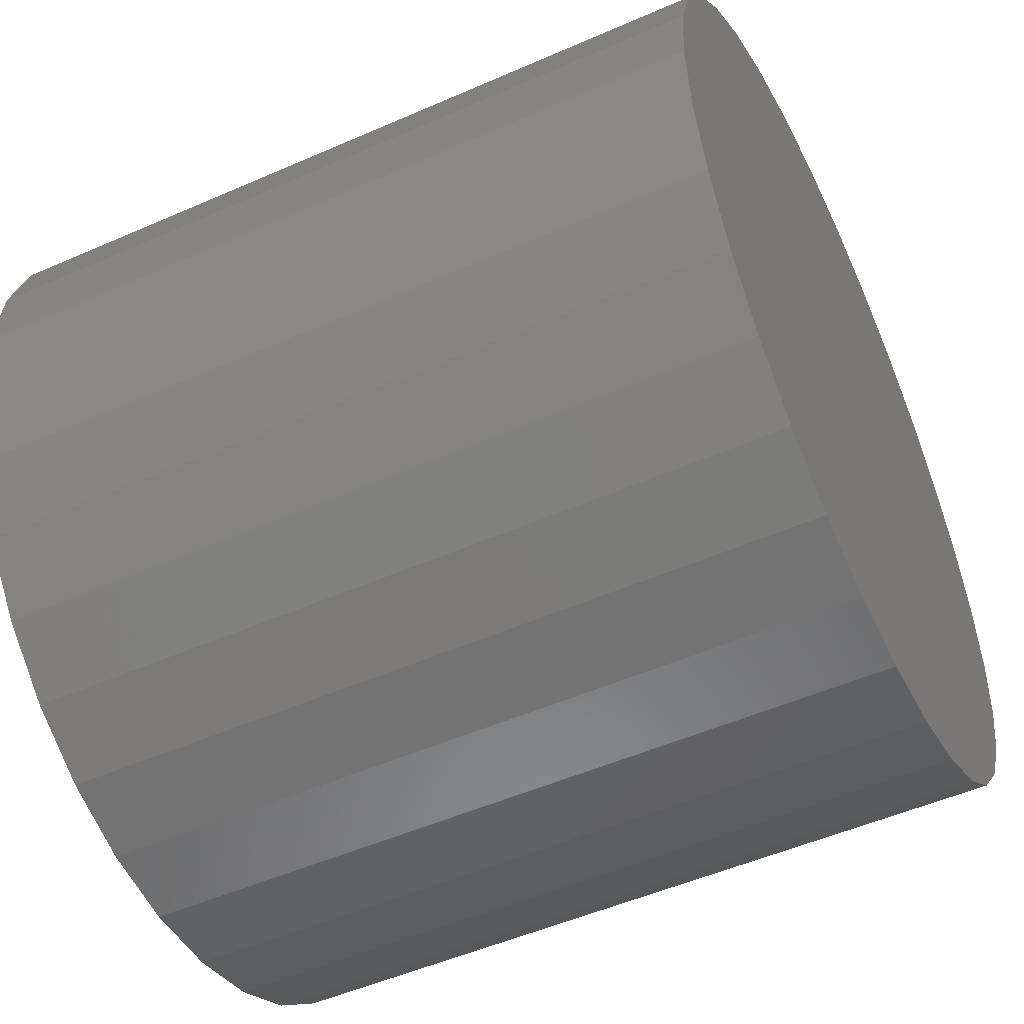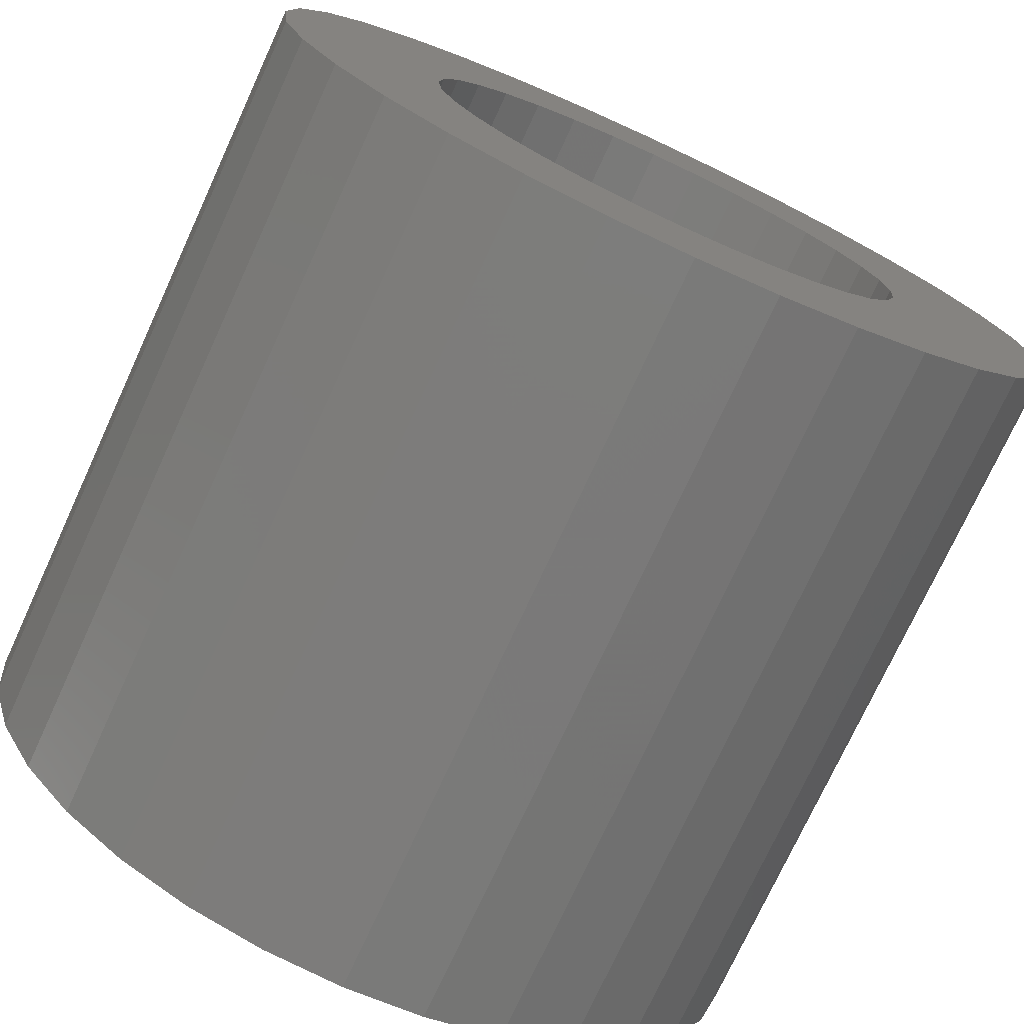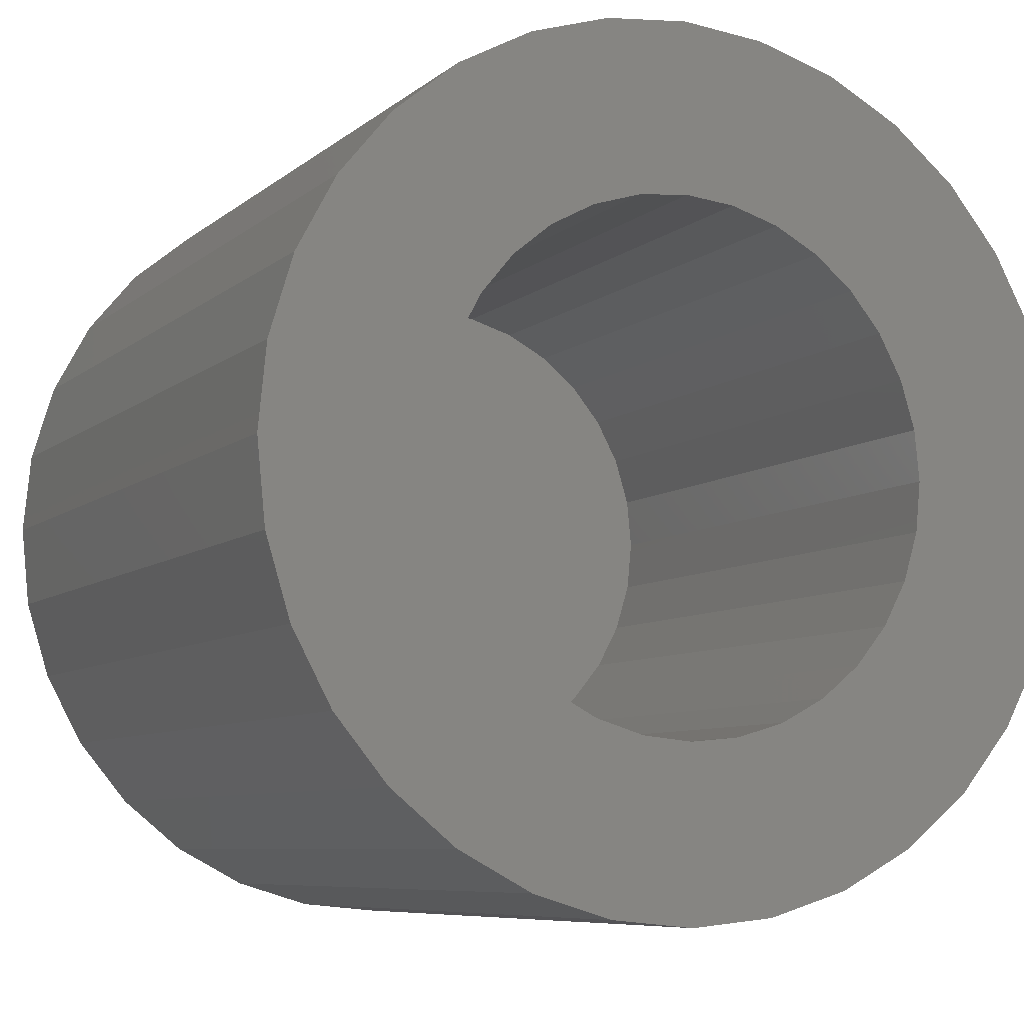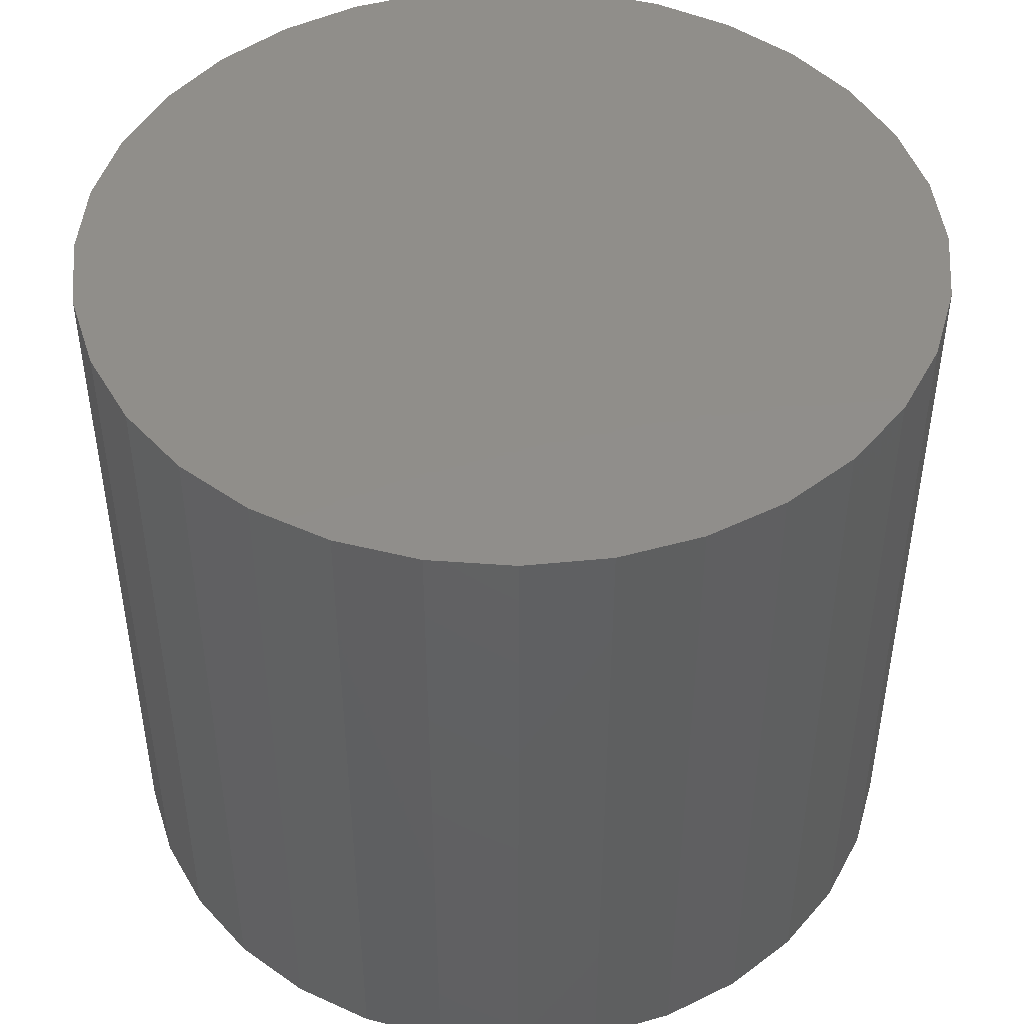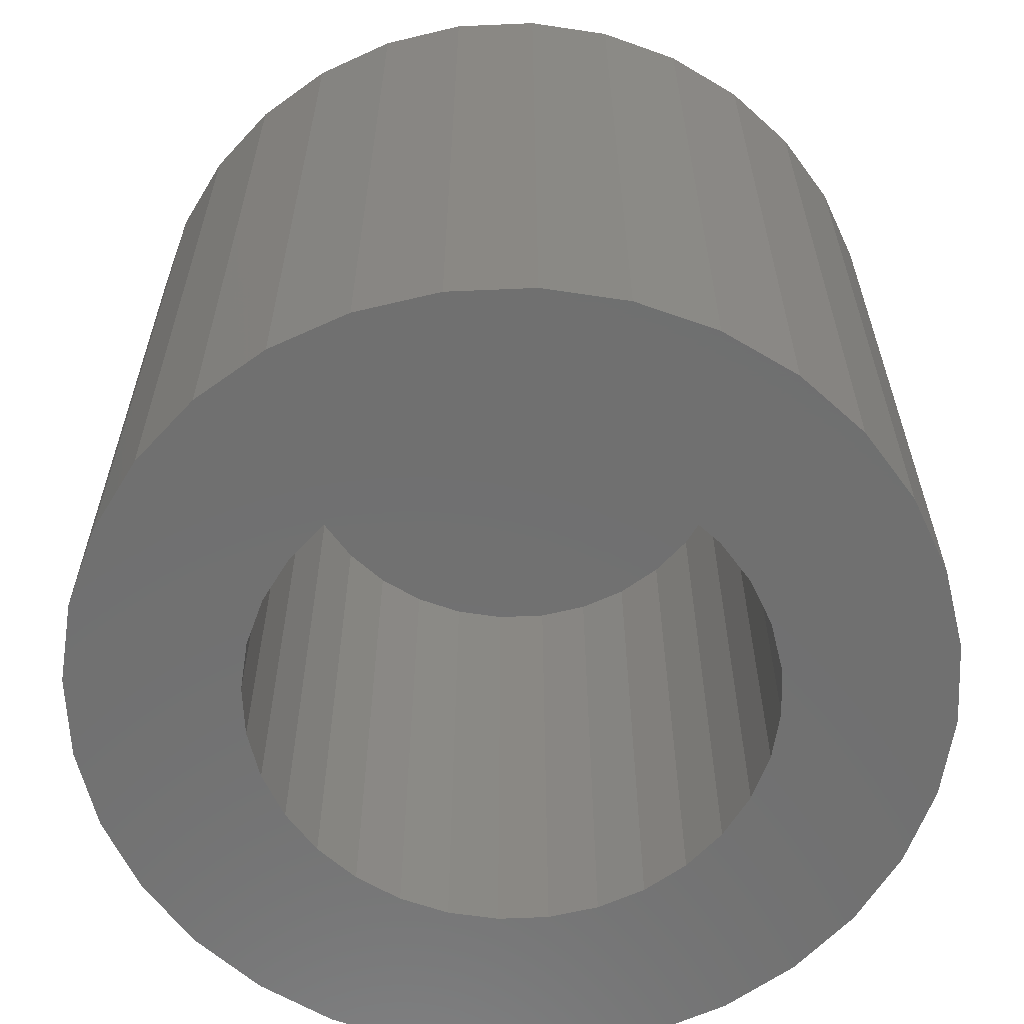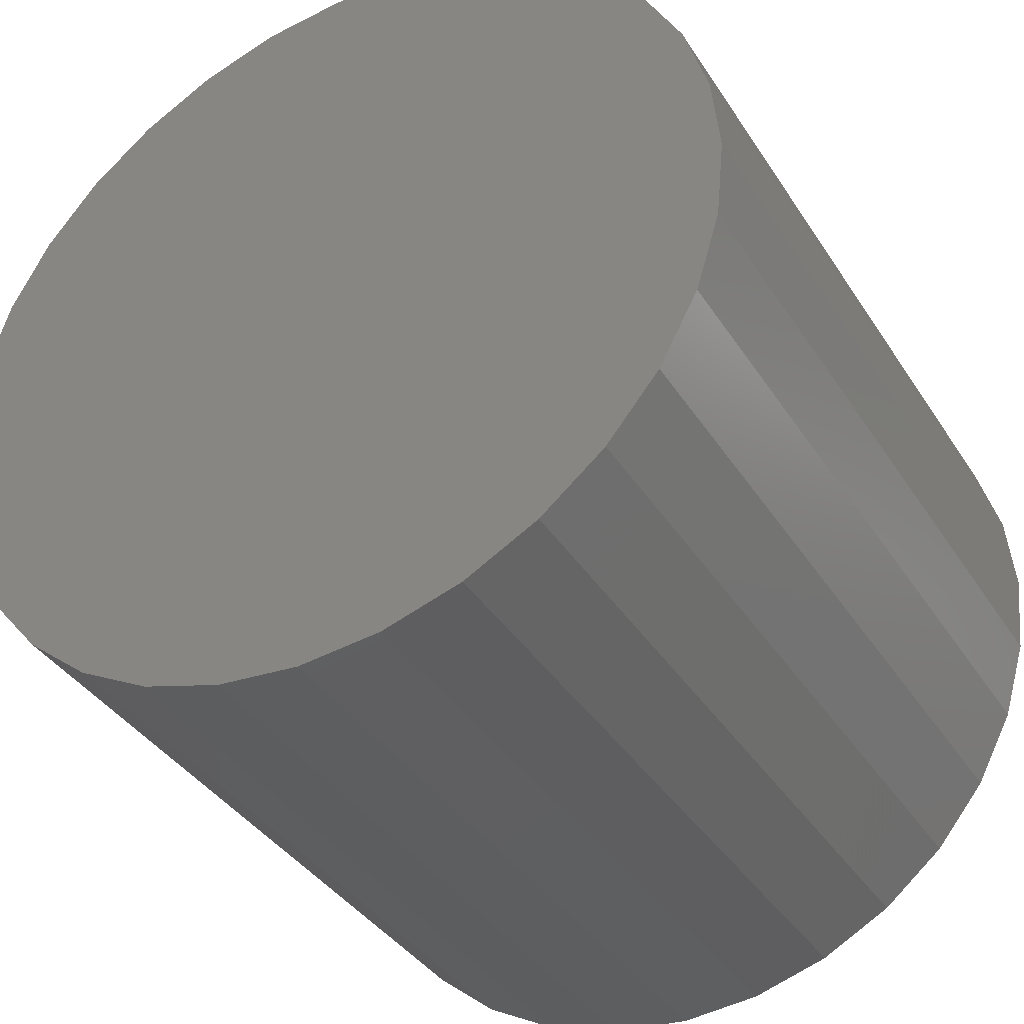
<metadata>
{"format":"stl","ext":"stl","renderer":"f3d","projection":"perspective","resolution":1024,"background":"white","views":[{"elev":-51.4,"azim":-64.5,"up":"+Y"},{"elev":-74.7,"azim":155.3,"up":"+Y"},{"elev":-7.4,"azim":154.3,"up":"+Y"},{"elev":46.4,"azim":55.4,"up":"+Z"},{"elev":-61.8,"azim":-115.6,"up":"+Z"},{"elev":-37.8,"azim":29.0,"up":"+Y"}]}
</metadata>
<code>
# stl→obj: 128 verts, 252 faces
v -0.6388 0.04552 0
v -0.6314 0.04776 0
v -0.6237 0.04852 0
v -0.6623 0.01681 0
v -0.6456 0.01822 0
v -0.647 0.01376 0
v -0.6456 3.326e-05 0
v -0.6623 0.001443 0
v -0.647 0.004492 0
v -0.6601 -0.005946 0
v -0.6434 -0.004076 0
v -0.6405 -0.007677 0
v -0.6564 -0.01276 0
v -0.6369 -0.01063 0
v -0.6328 -0.01283 0
v -0.6146 0.03109 0
v -0.619 0.03244 0
v -0.5958 0.03698 0
v -0.5909 0.03101 0
v -0.6105 0.02889 0
v -0.6069 0.02593 0
v -0.5873 0.0242 0
v -0.6039 0.02233 0
v -0.6017 0.01822 0
v -0.585 0.01681 0
v -0.6004 0.01376 0
v -0.5999 0.009128 0
v -0.585 0.001443 0
v -0.6017 3.326e-05 0
v -0.6004 0.004492 0
v -0.5873 -0.005946 0
v -0.6039 -0.004076 0
v -0.6069 -0.007677 0
v -0.5909 -0.01276 0
v -0.6105 -0.01063 0
v -0.6146 -0.01283 0
v -0.619 -0.01418 0
v -0.5958 -0.01873 0
v -0.616 -0.02951 0
v -0.6237 -0.03026 0
v -0.6086 -0.02726 0
v -0.6631 0.009128 0
v -0.6475 0.009128 0
v -0.5843 0.009128 0
v -0.6564 0.03101 0
v -0.6515 0.03698 0
v -0.6283 0.03244 0
v -0.6328 0.03109 0
v -0.6369 0.02889 0
v -0.6405 0.02593 0
v -0.6601 0.0242 0
v -0.6434 0.02233 0
v -0.6237 -0.01464 0
v -0.6018 -0.02362 0
v -0.6314 -0.02951 0
v -0.6388 -0.02726 0
v -0.6456 -0.02362 0
v -0.6515 -0.01873 0
v -0.6283 -0.01418 0
v -0.6237 0.03289 0
v -0.6456 0.04188 0
v -0.616 0.04776 0
v -0.6086 0.04552 0
v -0.6018 0.04188 0
v -0.619 -0.01418 0.05469
v -0.6146 -0.01283 0.05469
v -0.6105 -0.01063 0.05469
v -0.6069 -0.007677 0.05469
v -0.6039 -0.004076 0.05469
v -0.6017 3.326e-05 0.05469
v -0.6004 0.004492 0.05469
v -0.5999 0.009128 0.05469
v -0.6237 -0.01464 0.05469
v -0.6283 -0.01418 0.05469
v -0.6328 -0.01283 0.05469
v -0.6369 -0.01063 0.05469
v -0.6405 -0.007677 0.05469
v -0.6434 -0.004076 0.05469
v -0.6456 3.326e-05 0.05469
v -0.647 0.004492 0.05469
v -0.6475 0.009128 0.05469
v -0.6283 0.03244 0.05469
v -0.6328 0.03109 0.05469
v -0.6369 0.02889 0.05469
v -0.6405 0.02593 0.05469
v -0.6434 0.02233 0.05469
v -0.6456 0.01822 0.05469
v -0.647 0.01376 0.05469
v -0.6237 0.03289 0.05469
v -0.619 0.03244 0.05469
v -0.6146 0.03109 0.05469
v -0.6105 0.02889 0.05469
v -0.6069 0.02593 0.05469
v -0.6039 0.02233 0.05469
v -0.6017 0.01822 0.05469
v -0.6004 0.01376 0.05469
v -0.5843 0.009128 0.07031
v -0.585 0.001443 0.07031
v -0.5873 -0.005946 0.07031
v -0.5909 -0.01276 0.07031
v -0.5958 -0.01873 0.07031
v -0.6018 -0.02362 0.07031
v -0.6086 -0.02726 0.07031
v -0.616 -0.02951 0.07031
v -0.6237 -0.03026 0.07031
v -0.6314 -0.02951 0.07031
v -0.6388 -0.02726 0.07031
v -0.6456 -0.02362 0.07031
v -0.6515 -0.01873 0.07031
v -0.6564 -0.01276 0.07031
v -0.6601 -0.005946 0.07031
v -0.6623 0.001443 0.07031
v -0.6631 0.009128 0.07031
v -0.6623 0.01681 0.07031
v -0.6601 0.0242 0.07031
v -0.6564 0.03101 0.07031
v -0.6515 0.03698 0.07031
v -0.6456 0.04188 0.07031
v -0.6388 0.04552 0.07031
v -0.6314 0.04776 0.07031
v -0.6237 0.04852 0.07031
v -0.616 0.04776 0.07031
v -0.6086 0.04552 0.07031
v -0.6018 0.04188 0.07031
v -0.5958 0.03698 0.07031
v -0.5909 0.03101 0.07031
v -0.5873 0.0242 0.07031
v -0.585 0.01681 0.07031
f 1 2 3
f 4 5 6
f 7 8 9
f 10 8 7
f 10 7 11
f 12 10 11
f 13 10 12
f 13 12 14
f 15 13 14
f 16 17 18
f 19 16 18
f 20 16 19
f 21 20 19
f 22 21 19
f 23 21 22
f 24 23 22
f 25 24 22
f 26 24 25
f 26 25 27
f 28 29 30
f 29 28 31
f 32 29 31
f 31 33 32
f 33 31 34
f 35 33 34
f 36 35 34
f 37 36 34
f 38 37 34
f 39 40 41
f 42 4 6
f 42 6 43
f 42 43 9
f 42 9 8
f 44 28 30
f 44 30 27
f 44 27 25
f 45 46 47
f 45 47 48
f 45 48 49
f 45 49 50
f 45 50 51
f 51 50 52
f 51 52 5
f 51 5 4
f 53 37 38
f 53 38 54
f 53 54 41
f 53 41 40
f 53 40 55
f 53 55 56
f 53 56 57
f 53 57 58
f 58 13 15
f 58 15 59
f 58 59 53
f 60 47 46
f 60 46 61
f 60 61 1
f 60 1 3
f 60 3 62
f 60 62 63
f 60 63 64
f 60 64 18
f 60 18 17
f 53 65 37
f 37 65 66
f 37 66 36
f 36 66 67
f 36 67 35
f 35 67 68
f 35 68 33
f 33 68 69
f 33 69 32
f 32 69 70
f 32 70 29
f 29 70 71
f 29 71 30
f 30 71 72
f 30 72 27
f 65 53 73
f 73 53 59
f 73 59 74
f 74 59 15
f 74 15 75
f 75 15 14
f 75 14 76
f 76 14 12
f 76 12 77
f 77 12 11
f 77 11 78
f 78 11 7
f 78 7 79
f 79 7 9
f 79 9 80
f 80 9 43
f 80 43 81
f 60 82 47
f 47 82 83
f 47 83 48
f 48 83 84
f 48 84 49
f 49 84 85
f 49 85 50
f 50 85 86
f 50 86 52
f 52 86 87
f 52 87 5
f 5 87 88
f 5 88 6
f 6 88 81
f 6 81 43
f 82 60 89
f 89 60 17
f 89 17 90
f 90 17 16
f 90 16 91
f 91 16 20
f 91 20 92
f 92 20 21
f 92 21 93
f 93 21 23
f 93 23 94
f 94 23 24
f 94 24 95
f 95 24 26
f 95 26 96
f 96 26 27
f 96 27 72
f 44 97 28
f 28 97 98
f 28 98 31
f 31 98 99
f 31 99 34
f 34 99 100
f 34 100 38
f 38 100 101
f 38 101 54
f 54 101 102
f 54 102 41
f 41 102 103
f 41 103 39
f 39 103 104
f 39 104 40
f 40 104 105
f 40 105 55
f 55 105 106
f 55 106 56
f 56 106 107
f 56 107 57
f 57 107 108
f 57 108 58
f 58 108 109
f 58 109 13
f 13 109 110
f 13 110 10
f 10 110 111
f 10 111 8
f 8 111 112
f 8 112 42
f 42 112 113
f 42 113 4
f 4 113 114
f 4 114 51
f 51 114 115
f 51 115 45
f 45 115 116
f 45 116 46
f 46 116 117
f 46 117 61
f 61 117 118
f 61 118 1
f 1 118 119
f 1 119 2
f 2 119 120
f 2 120 3
f 3 120 121
f 3 121 62
f 62 121 122
f 62 122 63
f 63 122 123
f 63 123 64
f 64 123 124
f 64 124 18
f 18 124 125
f 18 125 19
f 19 125 126
f 19 126 22
f 22 126 127
f 22 127 25
f 25 127 128
f 25 128 44
f 44 128 97
f 121 120 119
f 122 121 119
f 122 119 123
f 123 119 118
f 123 118 124
f 124 118 117
f 124 117 125
f 125 117 116
f 125 116 126
f 126 116 115
f 126 115 127
f 127 115 114
f 127 114 128
f 98 111 99
f 99 111 110
f 99 110 100
f 100 110 109
f 100 109 101
f 101 109 108
f 101 108 102
f 102 108 107
f 102 107 103
f 103 107 106
f 103 106 105
f 103 105 104
f 128 114 97
f 97 114 113
f 97 113 98
f 98 113 112
f 98 112 111
f 83 82 89
f 83 89 90
f 91 83 90
f 84 83 91
f 92 84 91
f 85 84 92
f 93 85 92
f 86 85 93
f 94 86 93
f 87 86 94
f 95 87 94
f 88 87 95
f 96 88 95
f 70 79 71
f 78 79 70
f 69 78 70
f 77 78 69
f 68 77 69
f 76 77 68
f 67 76 68
f 75 76 67
f 66 75 67
f 74 75 66
f 73 74 66
f 65 73 66
f 79 80 71
f 71 80 81
f 71 81 72
f 72 81 88
f 72 88 96

</code>
